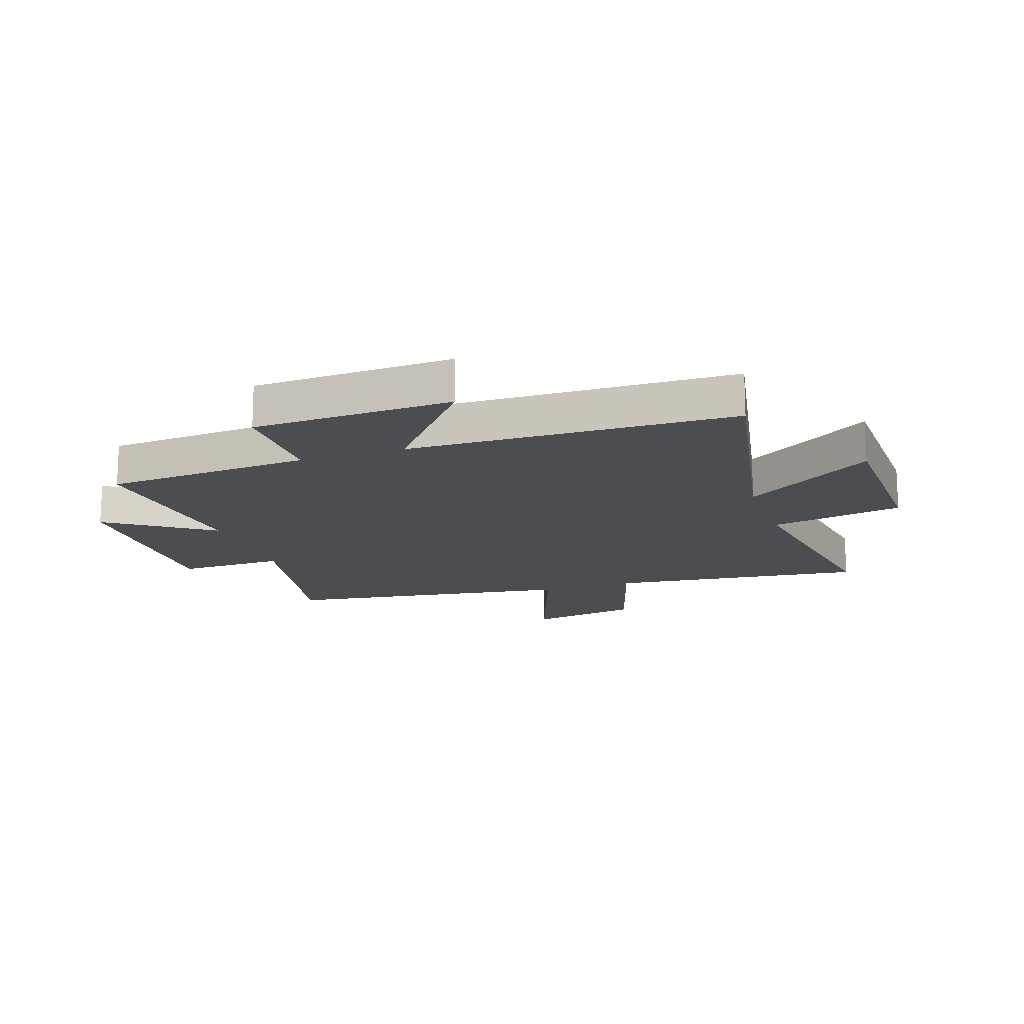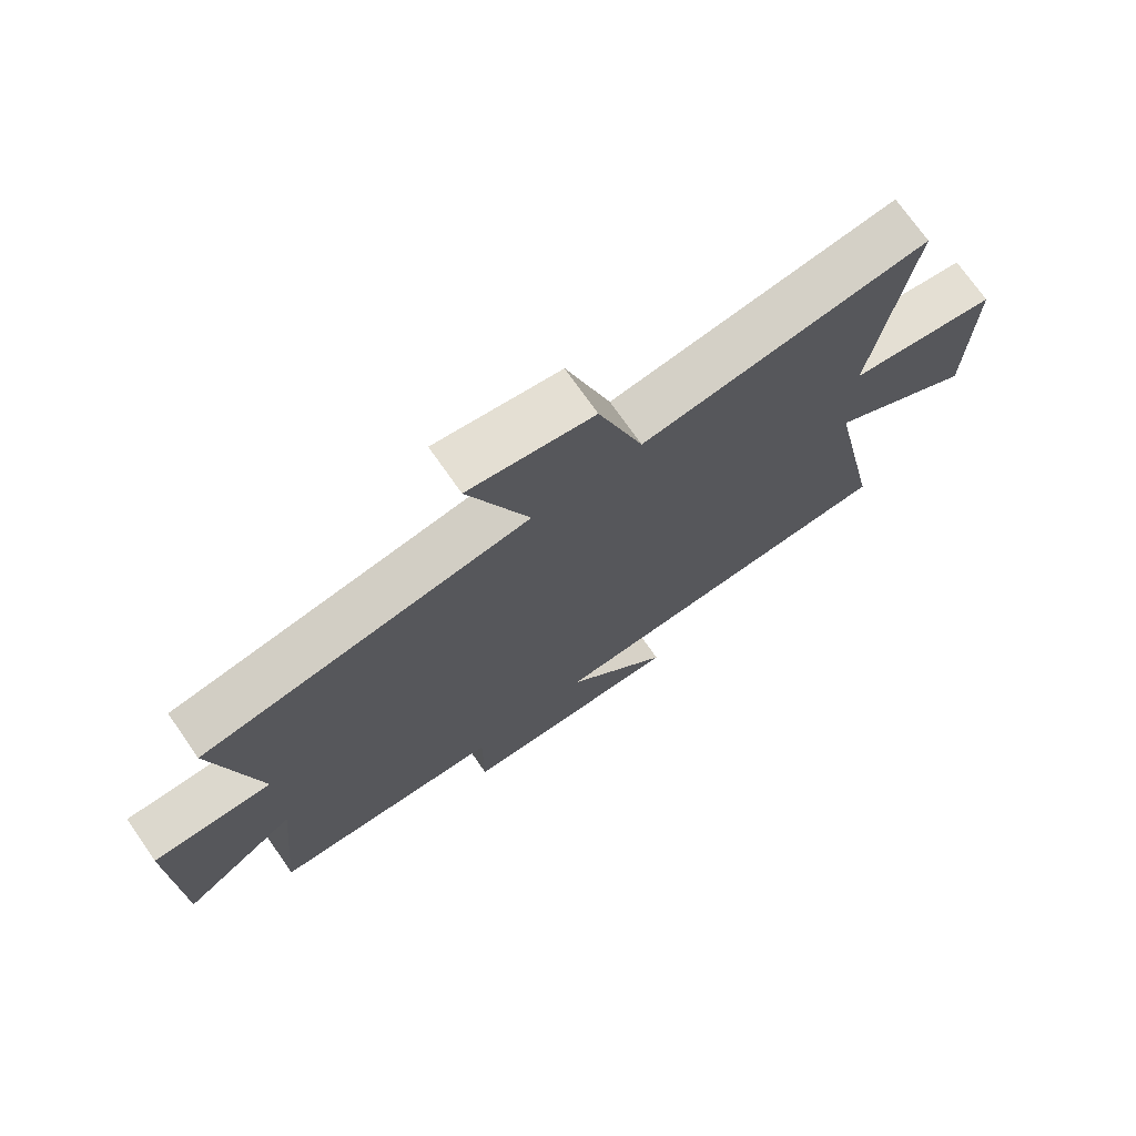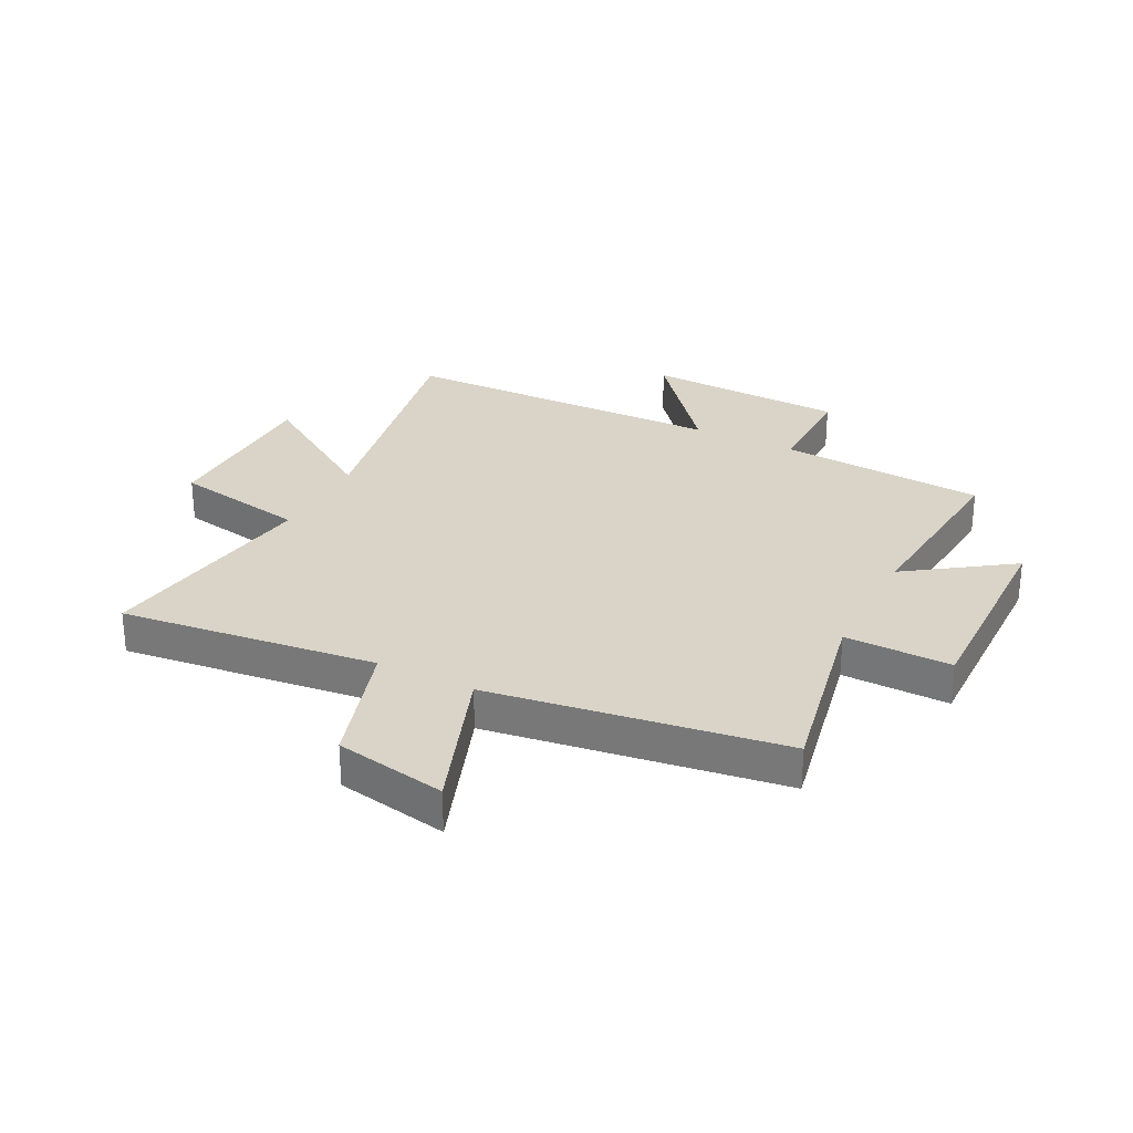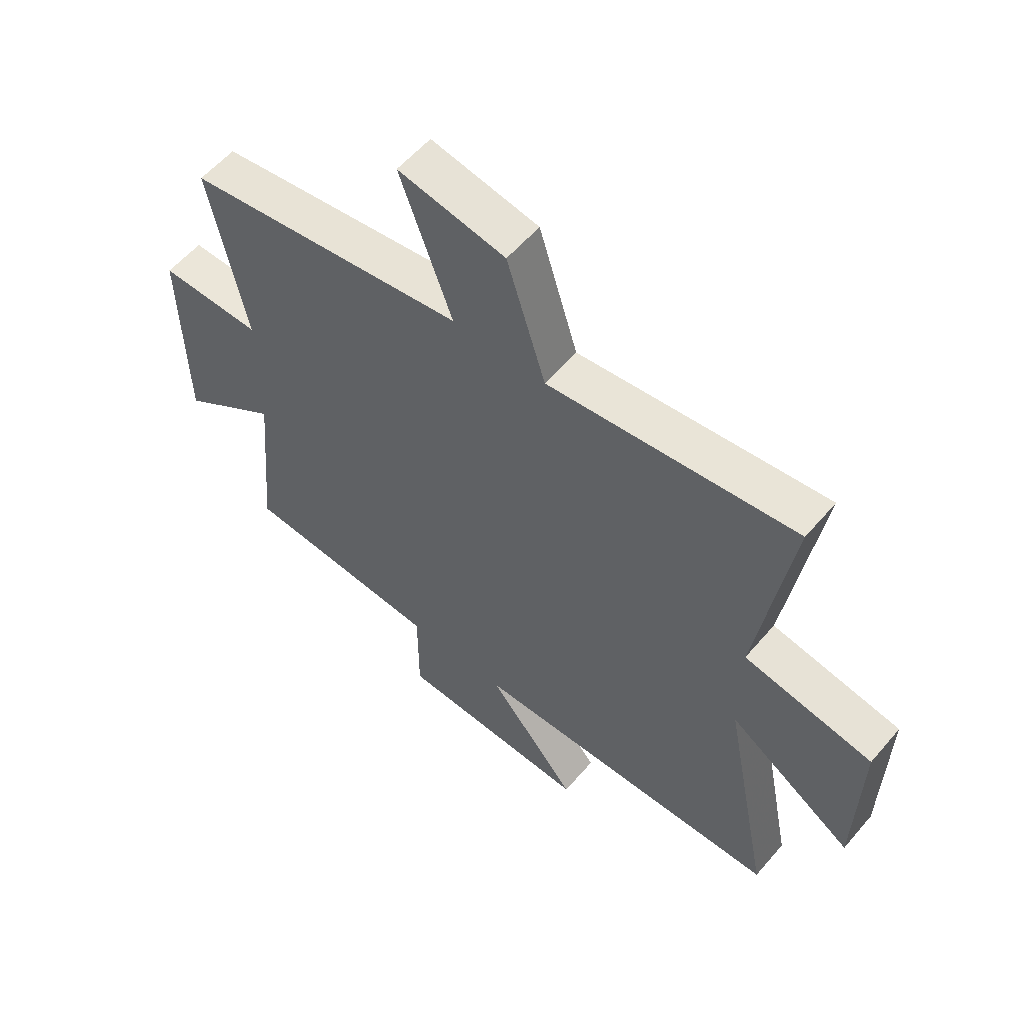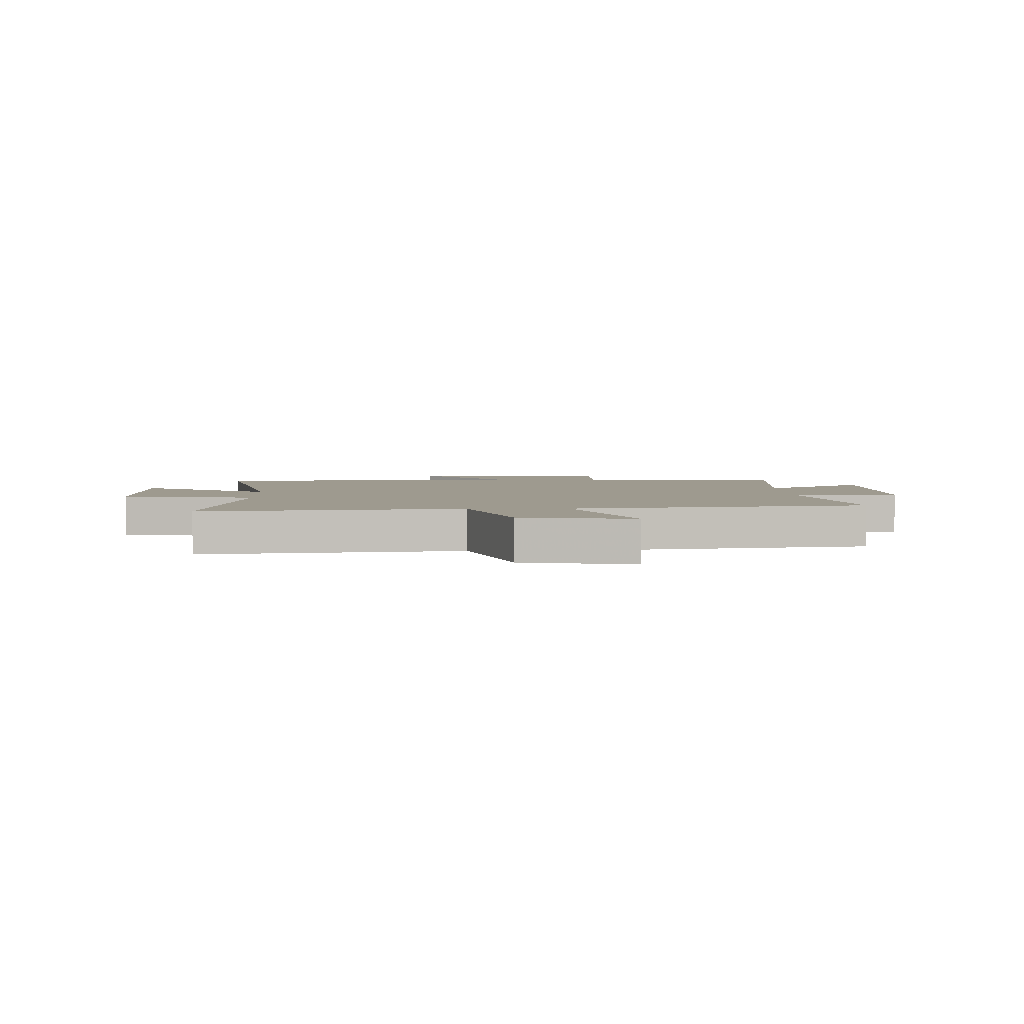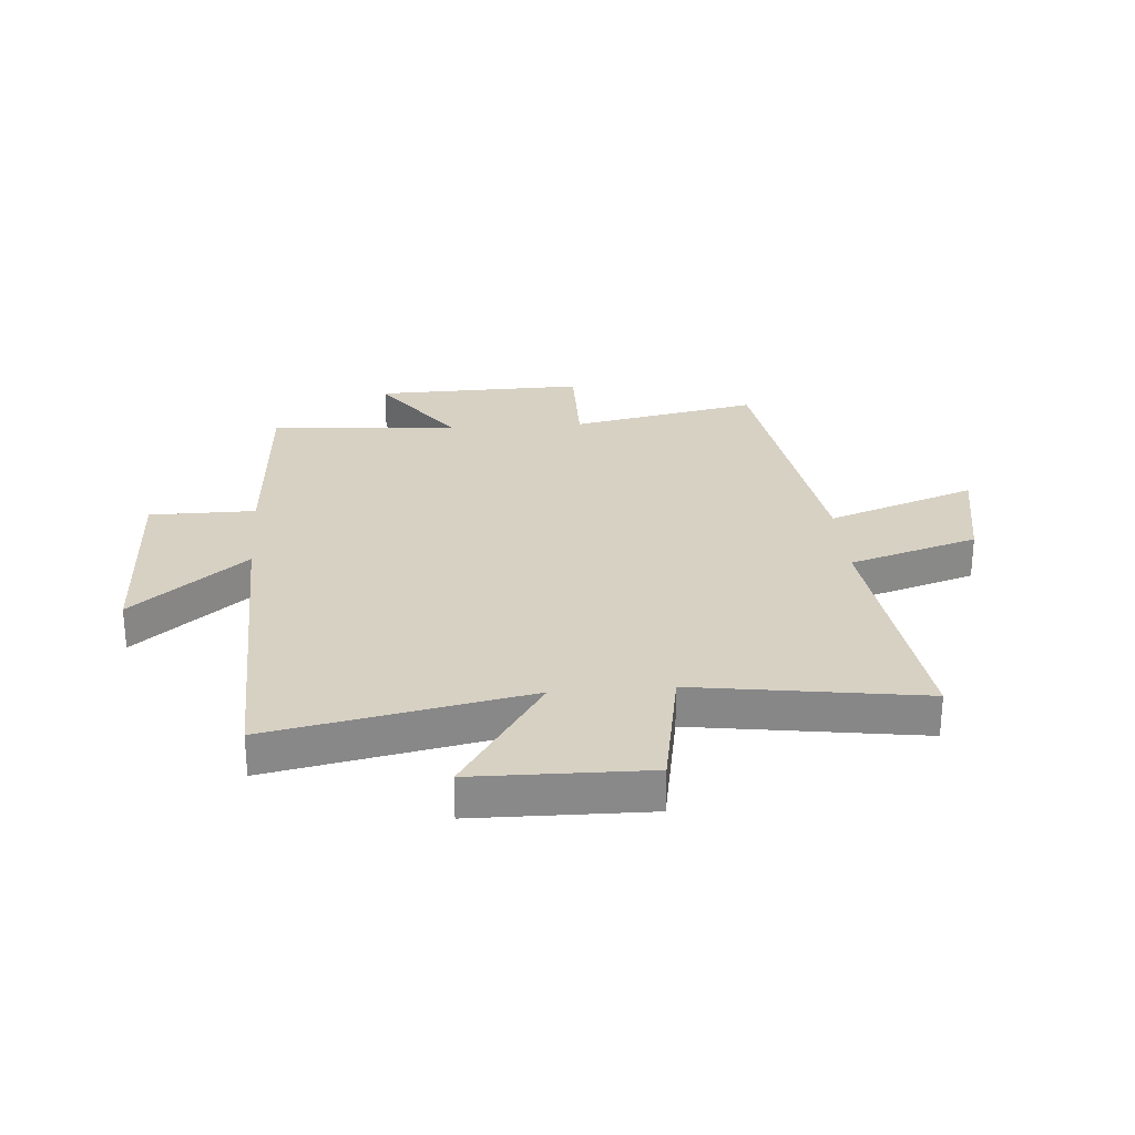
<metadata>
{"format":"obj","ext":"obj","renderer":"f3d","projection":"perspective","resolution":1024,"background":"white","views":[{"elev":-15.9,"azim":-161.1,"up":"+Y"},{"elev":73.3,"azim":145.0,"up":"+Z"},{"elev":28.6,"azim":27.0,"up":"+Y"},{"elev":57.5,"azim":-140.0,"up":"+Z"},{"elev":3.6,"azim":-1.9,"up":"+Y"},{"elev":27.1,"azim":-94.7,"up":"+Y"}]}
</metadata>
<code>
v 0.53 0.07 -0.474
v 0.169 0.07 -0.5
v 0.169 0.07 -0.685
v -0.181 0.07 -0.699
v -0.017 0.07 -0.5
v -0.588 0.07 -0.488
v -0.5 0.07 -0.039
v -0.727 0.07 -0.188
v -0.733 0.07 0.114
v -0.5 0.07 0.157
v -0.56 0.07 0.553
v -0.113 0.07 0.5
v -0.043 0.07 0.725
v 0.151 0.07 0.761
v 0.057 0.07 0.5
v 0.566 0.07 0.426
v 0.5 0.07 0.097
v 0.686 0.07 0.1
v 0.68 0.07 -0.268
v 0.5 0.07 -0.143
v 0.53 0 -0.474
v 0.169 0 -0.5
v 0.169 0 -0.685
v -0.181 0 -0.699
v -0.017 0 -0.5
v -0.588 0 -0.488
v -0.5 0 -0.039
v -0.727 0 -0.188
v -0.733 0 0.114
v -0.5 0 0.157
v -0.56 0 0.553
v -0.113 0 0.5
v -0.043 0 0.725
v 0.151 0 0.761
v 0.057 0 0.5
v 0.566 0 0.426
v 0.5 0 0.097
v 0.686 0 0.1
v 0.68 0 -0.268
v 0.5 0 -0.143
f 17 18 19 20
f 15 16 17
f 15 17 20
f 12 13 14 15
f 20 1 2
f 15 20 2
f 12 15 2
f 12 2 3
f 11 12 3
f 10 11 3
f 7 8 9 10
f 5 6 7
f 5 7 10
f 3 4 5
f 3 5 10
f 40 39 38 37
f 37 36 35
f 40 37 35
f 35 34 33 32
f 22 21 40
f 22 40 35
f 22 35 32
f 23 22 32
f 23 32 31
f 23 31 30
f 30 29 28 27
f 27 26 25
f 30 27 25
f 25 24 23
f 30 25 23
f 1 21 22 2
f 2 22 23 3
f 3 23 24 4
f 4 24 25 5
f 5 25 26 6
f 6 26 27 7
f 7 27 28 8
f 8 28 29 9
f 9 29 30 10
f 10 30 31 11
f 11 31 32 12
f 12 32 33 13
f 13 33 34 14
f 14 34 35 15
f 15 35 36 16
f 16 36 37 17
f 17 37 38 18
f 18 38 39 19
f 19 39 40 20
f 20 40 21 1

</code>
